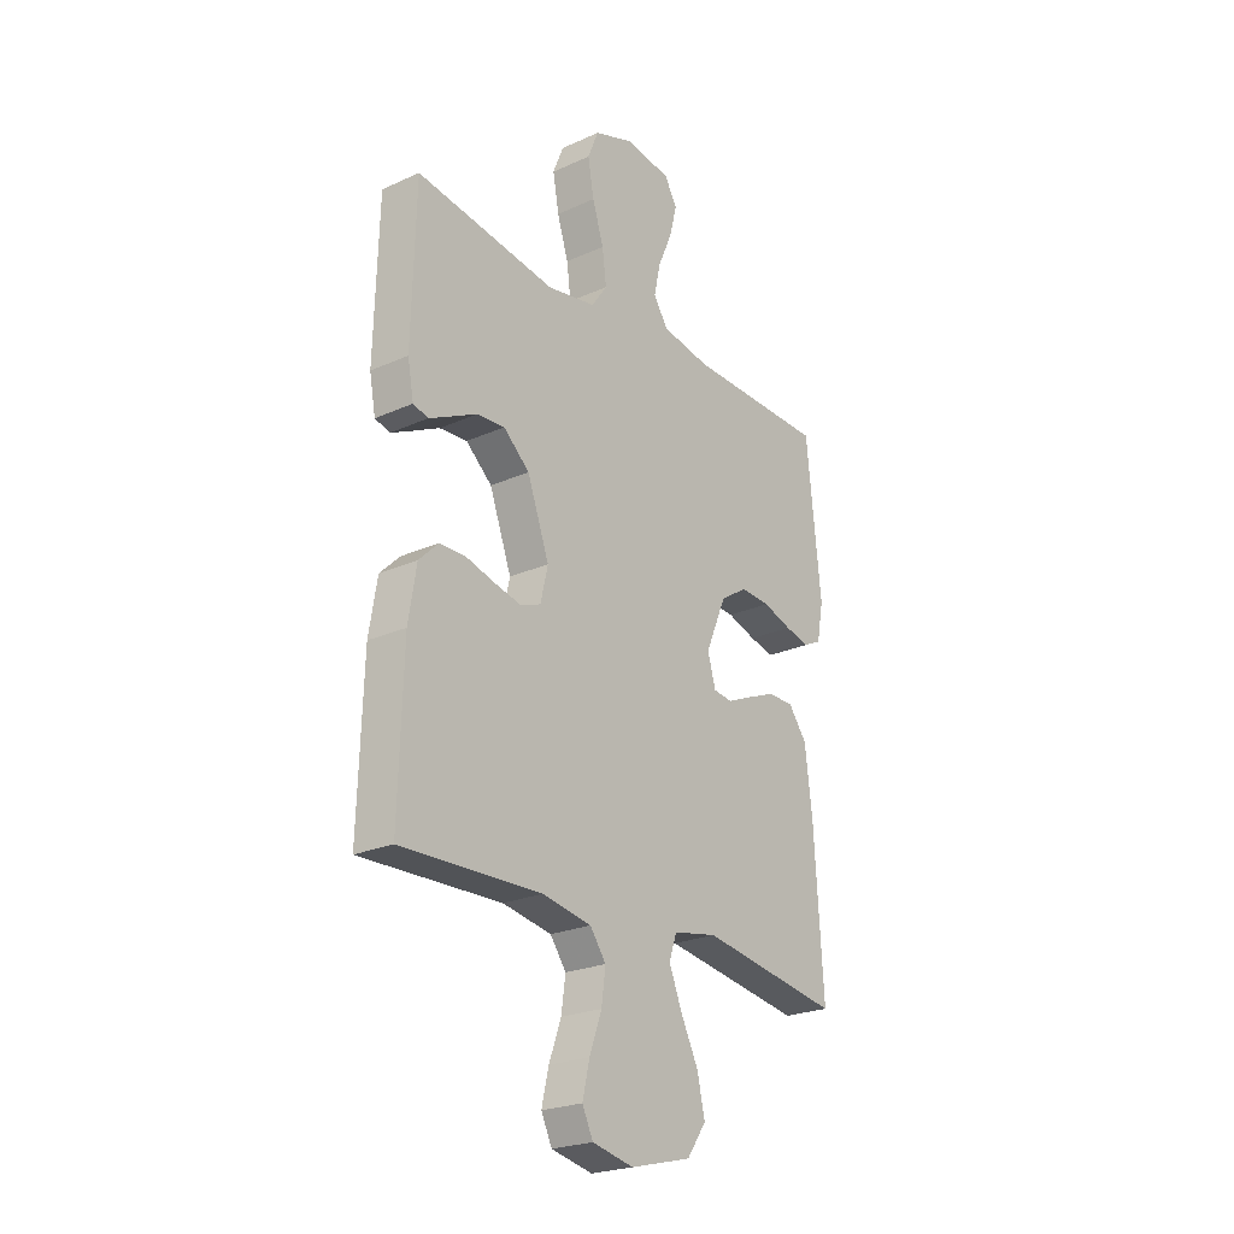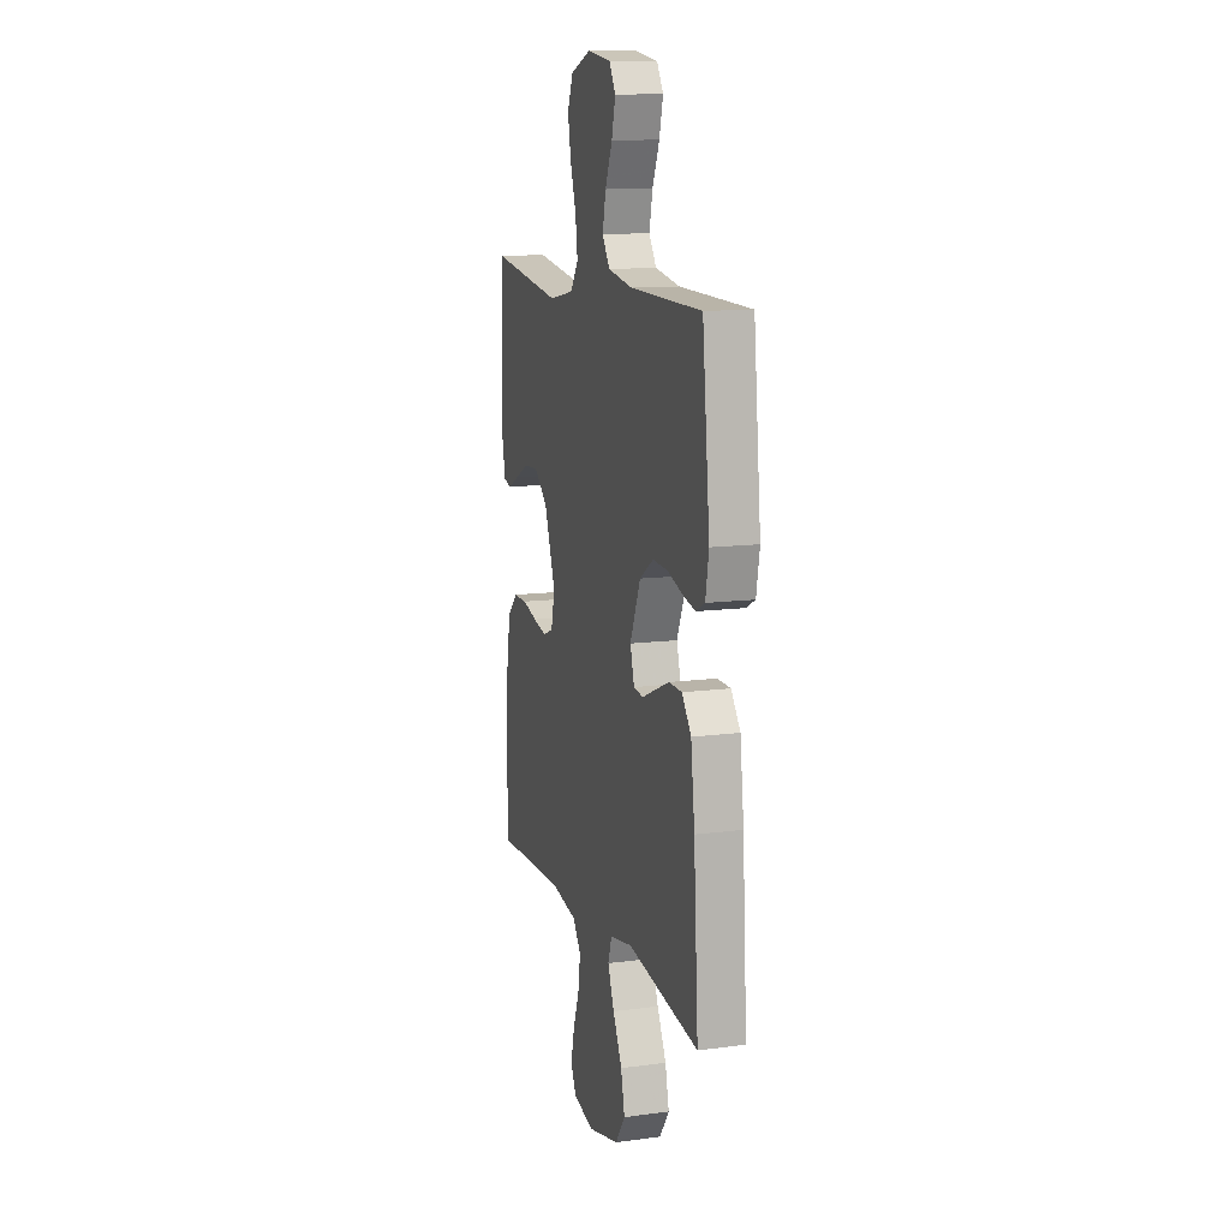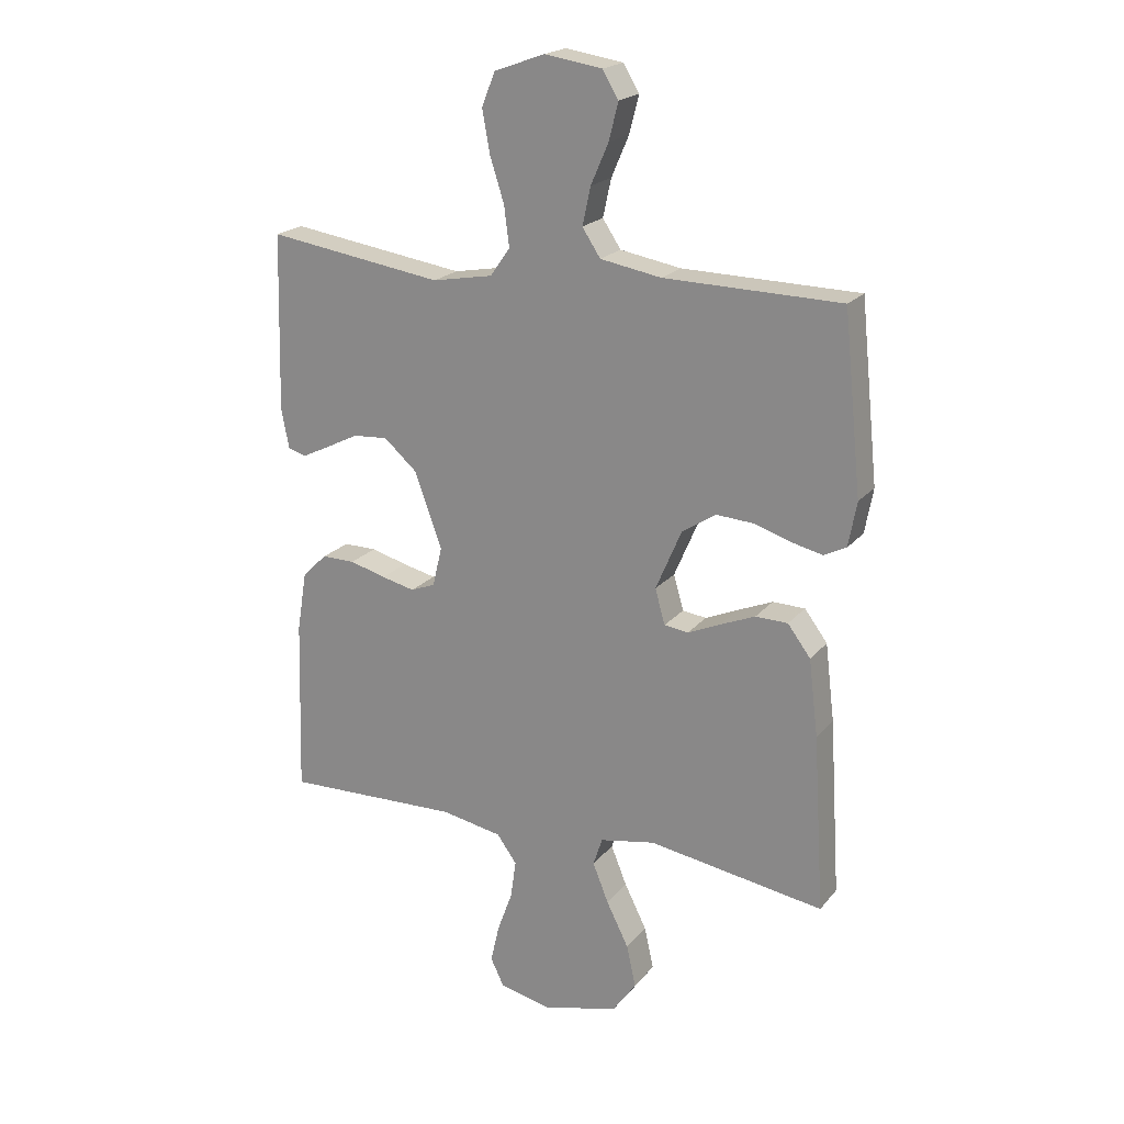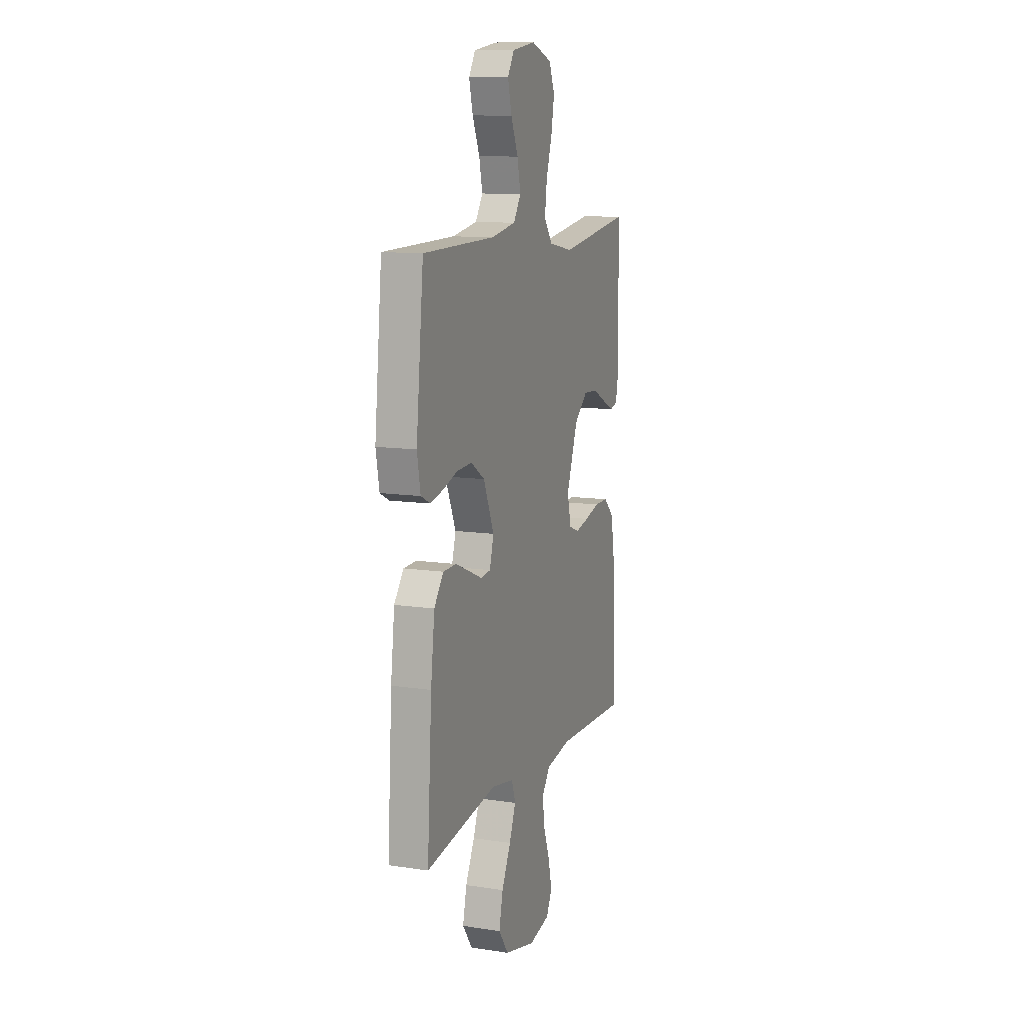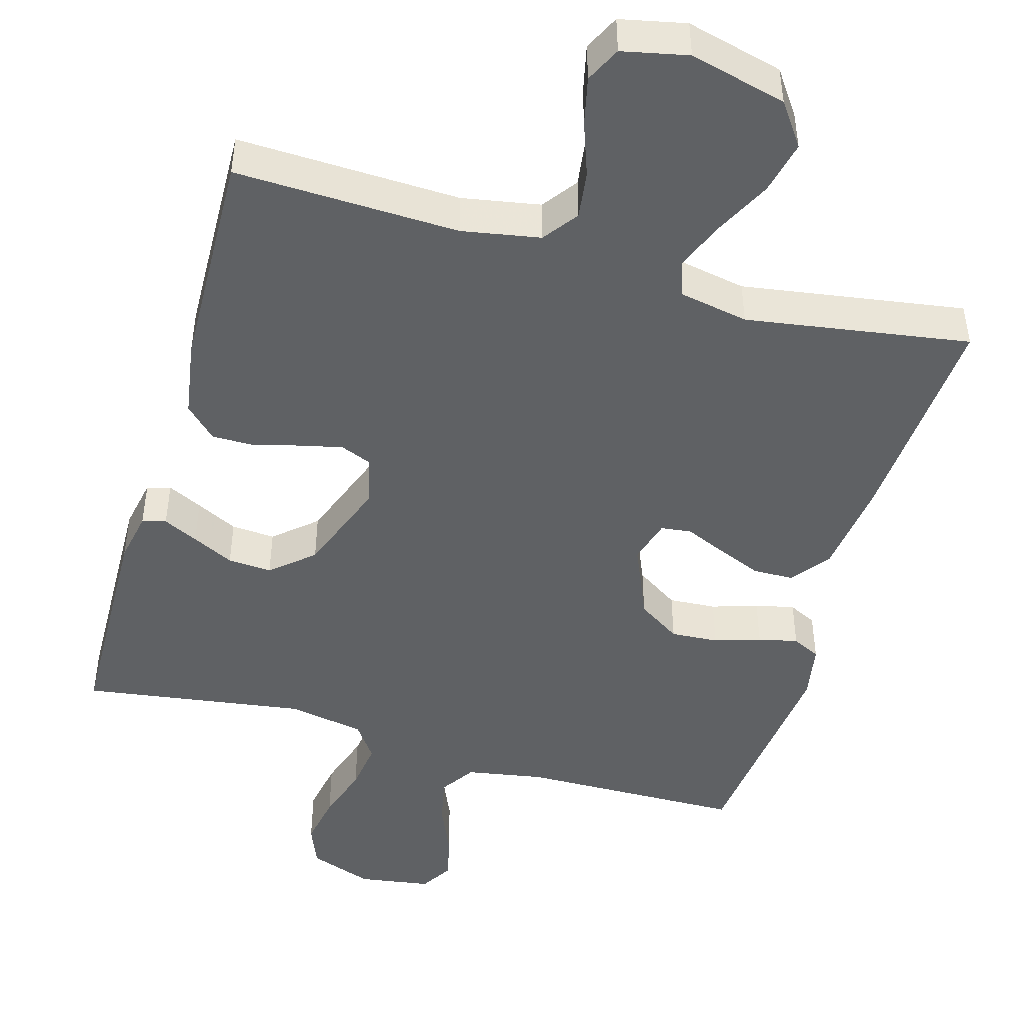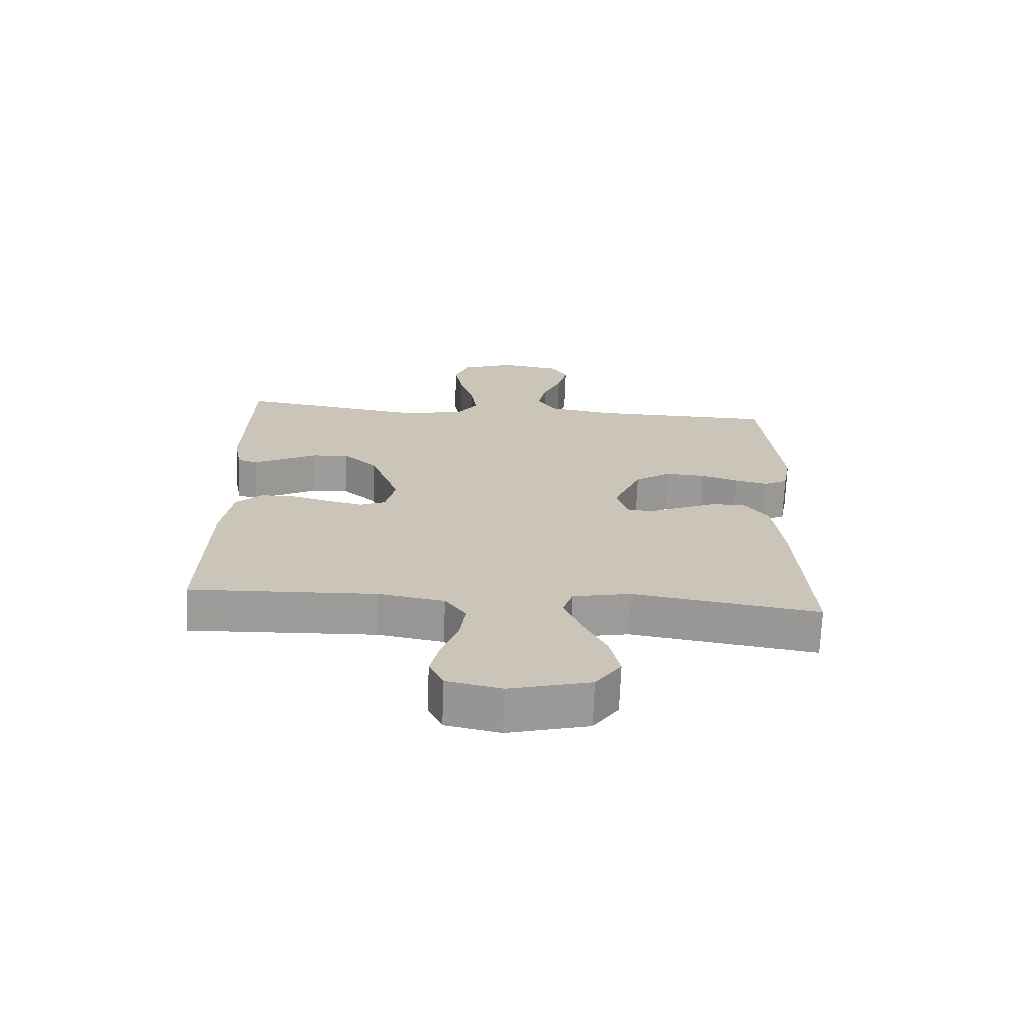
<metadata>
{"format":"obj","ext":"obj","renderer":"f3d","projection":"perspective","resolution":1024,"background":"white","views":[{"elev":-23.7,"azim":127.1,"up":"+Z"},{"elev":12.3,"azim":-107.3,"up":"+Z"},{"elev":20.6,"azim":-152.3,"up":"+Z"},{"elev":11.4,"azim":-69.7,"up":"+Z"},{"elev":-46.4,"azim":163.9,"up":"+Y"},{"elev":-69.8,"azim":177.8,"up":"+Z"}]}
</metadata>
<code>
v 0.5 0.07 0.5
v 0.508 0.07 0.2
v 0.495 0.07 0.131
v 0.463 0.07 0.122
v 0.416 0.07 0.145
v 0.36 0.07 0.173
v 0.301 0.07 0.177
v 0.245 0.07 0.128
v 0.198 0.07 0
v 0.214 0.07 -0.068
v 0.256 0.07 -0.085
v 0.313 0.07 -0.072
v 0.375 0.07 -0.055
v 0.432 0.07 -0.055
v 0.474 0.07 -0.096
v 0.491 0.07 -0.2
v 0.5 0.07 -0.5
v 0.2 0.07 -0.49
v 0.095 0.07 -0.509
v 0.061 0.07 -0.556
v 0.07 0.07 -0.621
v 0.096 0.07 -0.693
v 0.111 0.07 -0.758
v 0.088 0.07 -0.806
v 0 0.07 -0.825
v -0.13 0.07 -0.792
v -0.171 0.07 -0.734
v -0.155 0.07 -0.662
v -0.117 0.07 -0.586
v -0.09 0.07 -0.519
v -0.106 0.07 -0.471
v -0.2 0.07 -0.453
v -0.5 0.07 -0.5
v -0.481 0.07 -0.2
v -0.465 0.07 -0.069
v -0.426 0.07 -0.017
v -0.371 0.07 -0.016
v -0.311 0.07 -0.041
v -0.256 0.07 -0.065
v -0.215 0.07 -0.06
v -0.198 0.07 0
v -0.242 0.07 0.103
v -0.3 0.07 0.141
v -0.364 0.07 0.137
v -0.426 0.07 0.117
v -0.479 0.07 0.105
v -0.517 0.07 0.124
v -0.531 0.07 0.2
v -0.5 0.07 0.5
v -0.2 0.07 0.505
v -0.096 0.07 0.523
v -0.065 0.07 0.57
v -0.079 0.07 0.634
v -0.109 0.07 0.703
v -0.125 0.07 0.766
v -0.098 0.07 0.811
v 0 0.07 0.826
v 0.086 0.07 0.795
v 0.109 0.07 0.738
v 0.096 0.07 0.666
v 0.072 0.07 0.591
v 0.063 0.07 0.523
v 0.097 0.07 0.475
v 0.2 0.07 0.456
v 0.5 0 0.5
v 0.508 0 0.2
v 0.495 0 0.131
v 0.463 0 0.122
v 0.416 0 0.145
v 0.36 0 0.173
v 0.301 0 0.177
v 0.245 0 0.128
v 0.198 0 0
v 0.214 0 -0.068
v 0.256 0 -0.085
v 0.313 0 -0.072
v 0.375 0 -0.055
v 0.432 0 -0.055
v 0.474 0 -0.096
v 0.491 0 -0.2
v 0.5 0 -0.5
v 0.2 0 -0.49
v 0.095 0 -0.509
v 0.061 0 -0.556
v 0.07 0 -0.621
v 0.096 0 -0.693
v 0.111 0 -0.758
v 0.088 0 -0.806
v 0 0 -0.825
v -0.13 0 -0.792
v -0.171 0 -0.734
v -0.155 0 -0.662
v -0.117 0 -0.586
v -0.09 0 -0.519
v -0.106 0 -0.471
v -0.2 0 -0.453
v -0.5 0 -0.5
v -0.481 0 -0.2
v -0.465 0 -0.069
v -0.426 0 -0.017
v -0.371 0 -0.016
v -0.311 0 -0.041
v -0.256 0 -0.065
v -0.215 0 -0.06
v -0.198 0 0
v -0.242 0 0.103
v -0.3 0 0.141
v -0.364 0 0.137
v -0.426 0 0.117
v -0.479 0 0.105
v -0.517 0 0.124
v -0.531 0 0.2
v -0.5 0 0.5
v -0.2 0 0.505
v -0.096 0 0.523
v -0.065 0 0.57
v -0.079 0 0.634
v -0.109 0 0.703
v -0.125 0 0.766
v -0.098 0 0.811
v 0 0 0.826
v 0.086 0 0.795
v 0.109 0 0.738
v 0.096 0 0.666
v 0.072 0 0.591
v 0.063 0 0.523
v 0.097 0 0.475
v 0.2 0 0.456
f 58 59 60 61
f 58 61 62
f 57 58 62
f 56 57 62
f 53 54 55 56
f 52 53 56 62
f 51 52 62 63
f 47 48 49 50
f 47 50 51 63
f 44 45 46 47
f 36 37 38 39
f 34 35 36 39
f 32 33 34 39
f 31 32 39 40
f 30 31 40 41
f 26 27 28 29
f 26 29 30
f 25 26 30
f 24 25 30 41
f 21 22 23 24
f 20 21 24 41
f 15 16 17 18
f 15 18 19
f 12 13 14 15
f 11 12 15 19
f 10 11 19 20
f 3 4 5 6
f 1 2 3 6
f 64 1 6 7
f 44 47 63 64
f 43 44 64
f 42 43 64 7
f 41 42 7 8
f 9 10 20 41
f 8 9 41
f 125 124 123 122
f 126 125 122
f 126 122 121
f 126 121 120
f 120 119 118 117
f 126 120 117 116
f 127 126 116 115
f 114 113 112 111
f 127 115 114 111
f 111 110 109 108
f 103 102 101 100
f 103 100 99 98
f 103 98 97 96
f 104 103 96 95
f 105 104 95 94
f 93 92 91 90
f 94 93 90
f 94 90 89
f 105 94 89 88
f 88 87 86 85
f 105 88 85 84
f 82 81 80 79
f 83 82 79
f 79 78 77 76
f 83 79 76 75
f 84 83 75 74
f 70 69 68 67
f 70 67 66 65
f 71 70 65 128
f 128 127 111 108
f 128 108 107
f 71 128 107 106
f 72 71 106 105
f 105 84 74 73
f 105 73 72
f 1 65 66 2
f 2 66 67 3
f 3 67 68 4
f 4 68 69 5
f 5 69 70 6
f 6 70 71 7
f 7 71 72 8
f 8 72 73 9
f 9 73 74 10
f 10 74 75 11
f 11 75 76 12
f 12 76 77 13
f 13 77 78 14
f 14 78 79 15
f 15 79 80 16
f 16 80 81 17
f 17 81 82 18
f 18 82 83 19
f 19 83 84 20
f 20 84 85 21
f 21 85 86 22
f 22 86 87 23
f 23 87 88 24
f 24 88 89 25
f 25 89 90 26
f 26 90 91 27
f 27 91 92 28
f 28 92 93 29
f 29 93 94 30
f 30 94 95 31
f 31 95 96 32
f 32 96 97 33
f 33 97 98 34
f 34 98 99 35
f 35 99 100 36
f 36 100 101 37
f 37 101 102 38
f 38 102 103 39
f 39 103 104 40
f 40 104 105 41
f 41 105 106 42
f 42 106 107 43
f 43 107 108 44
f 44 108 109 45
f 45 109 110 46
f 46 110 111 47
f 47 111 112 48
f 48 112 113 49
f 49 113 114 50
f 50 114 115 51
f 51 115 116 52
f 52 116 117 53
f 53 117 118 54
f 54 118 119 55
f 55 119 120 56
f 56 120 121 57
f 57 121 122 58
f 58 122 123 59
f 59 123 124 60
f 60 124 125 61
f 61 125 126 62
f 62 126 127 63
f 63 127 128 64
f 64 128 65 1

</code>
